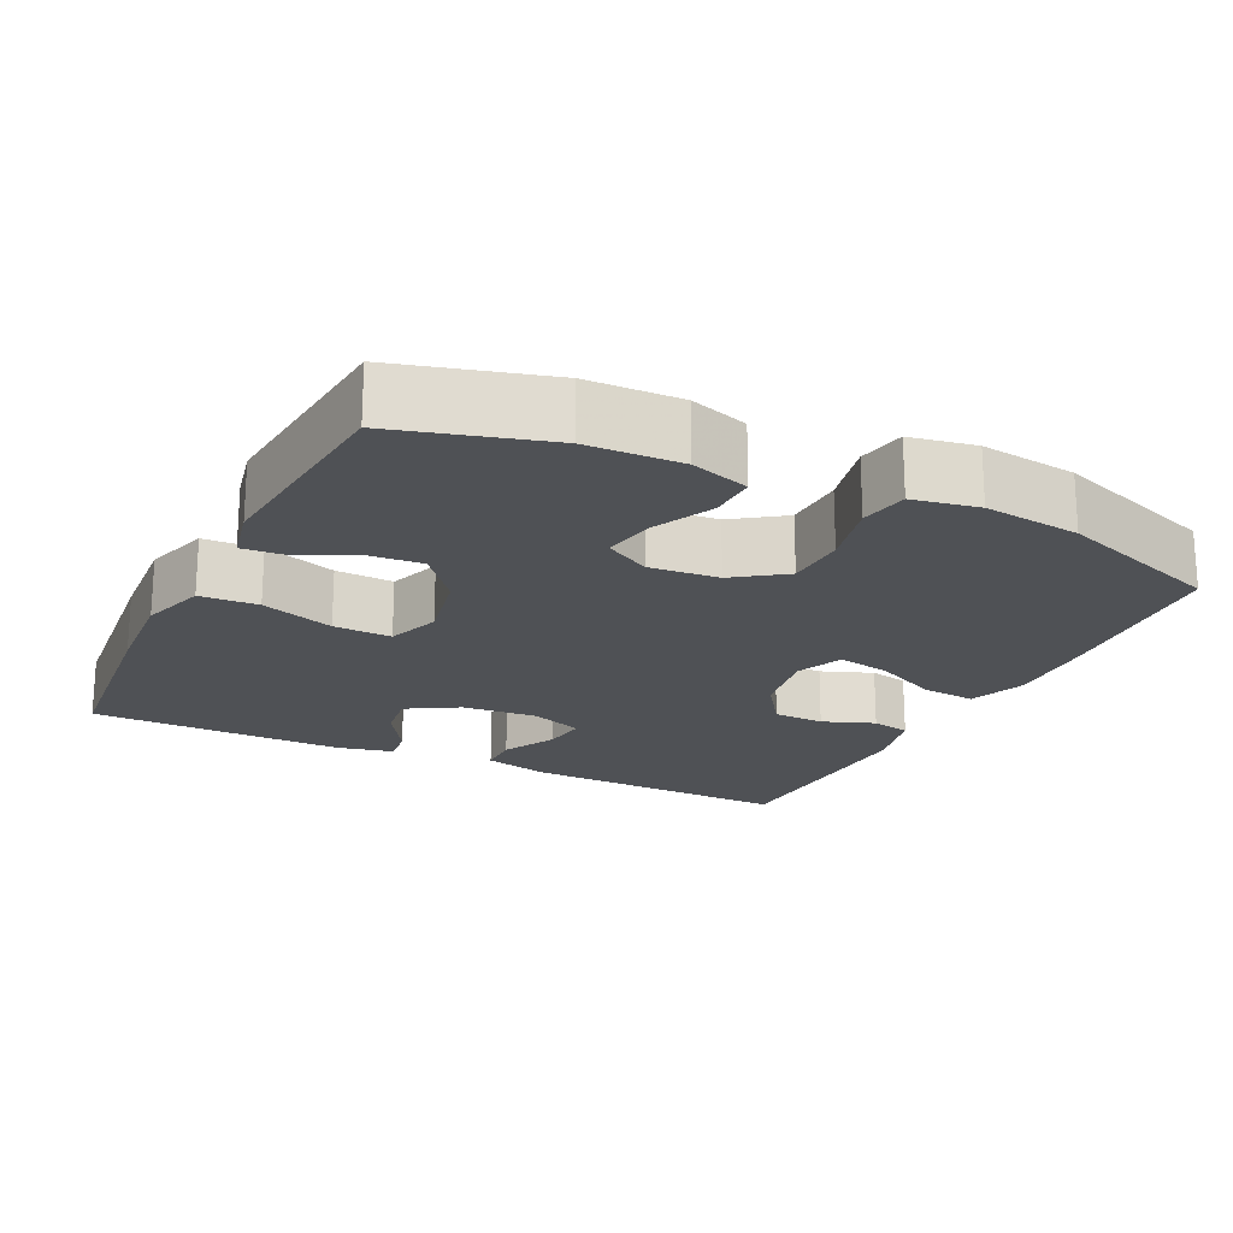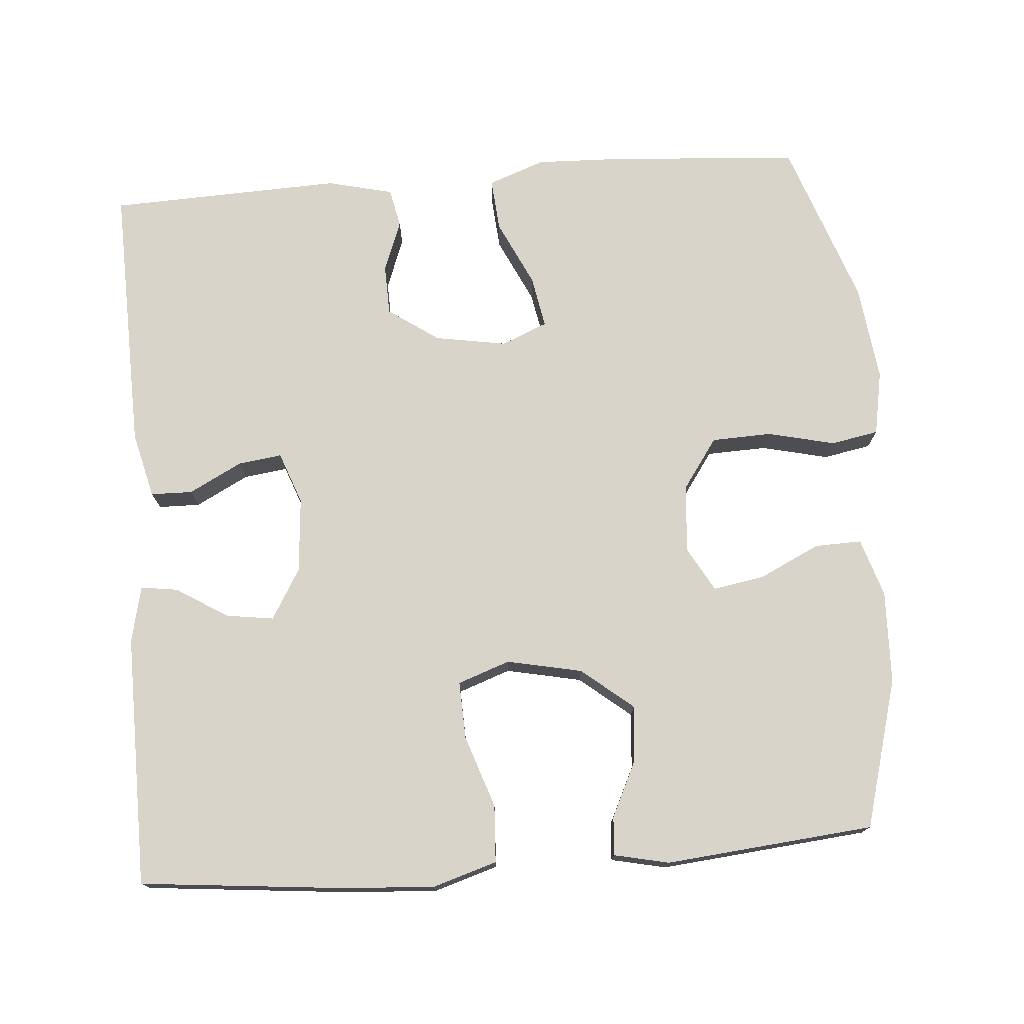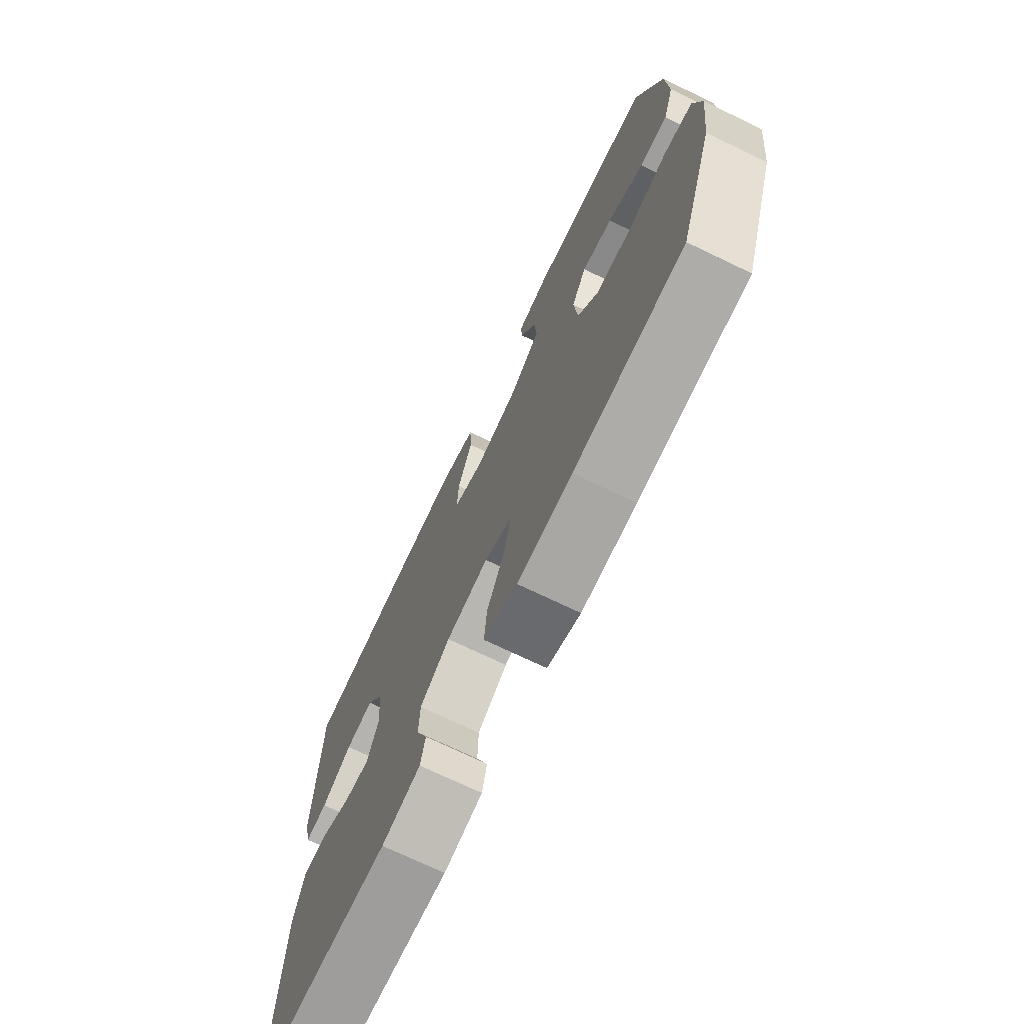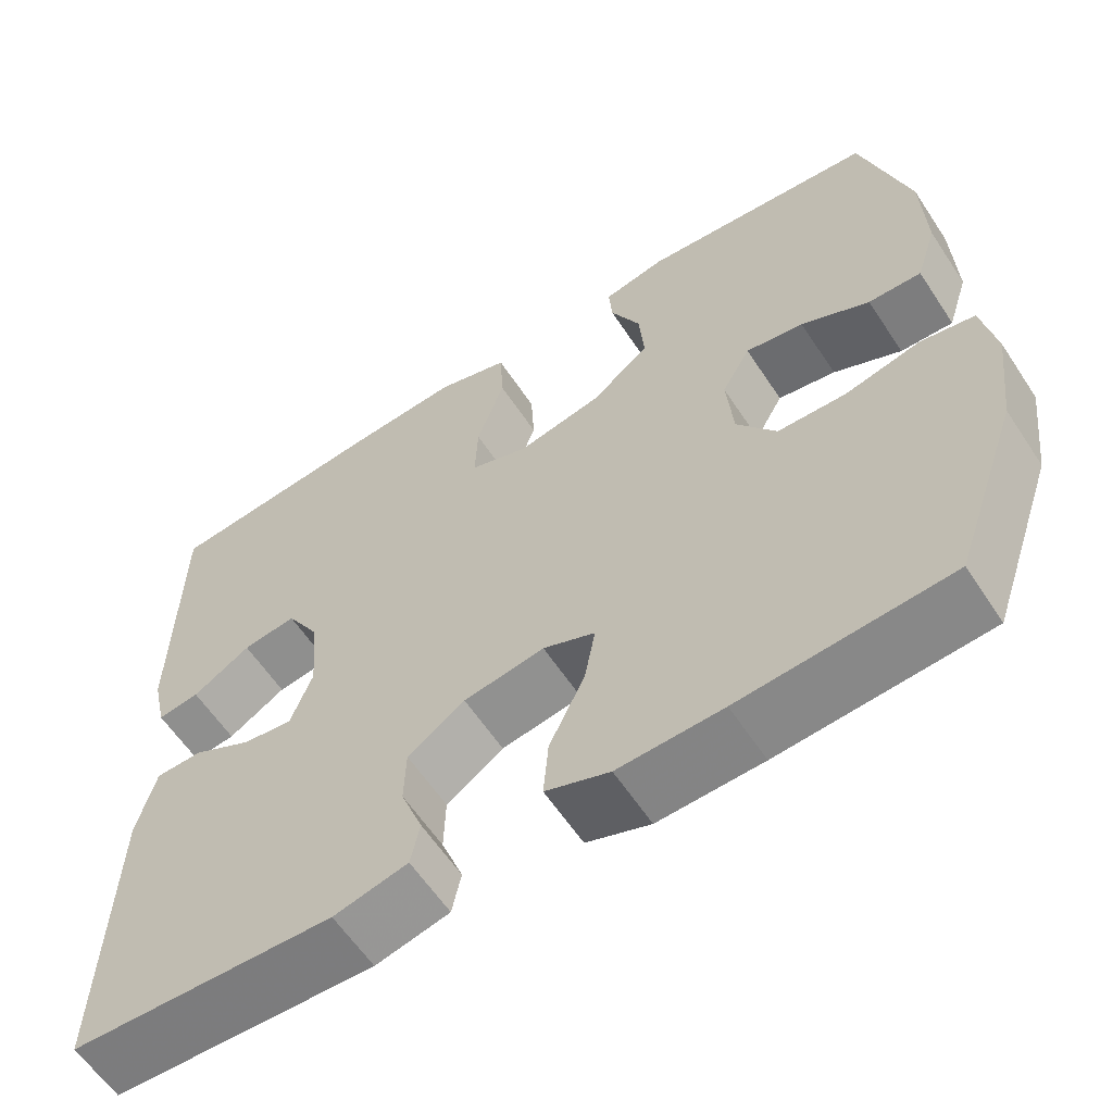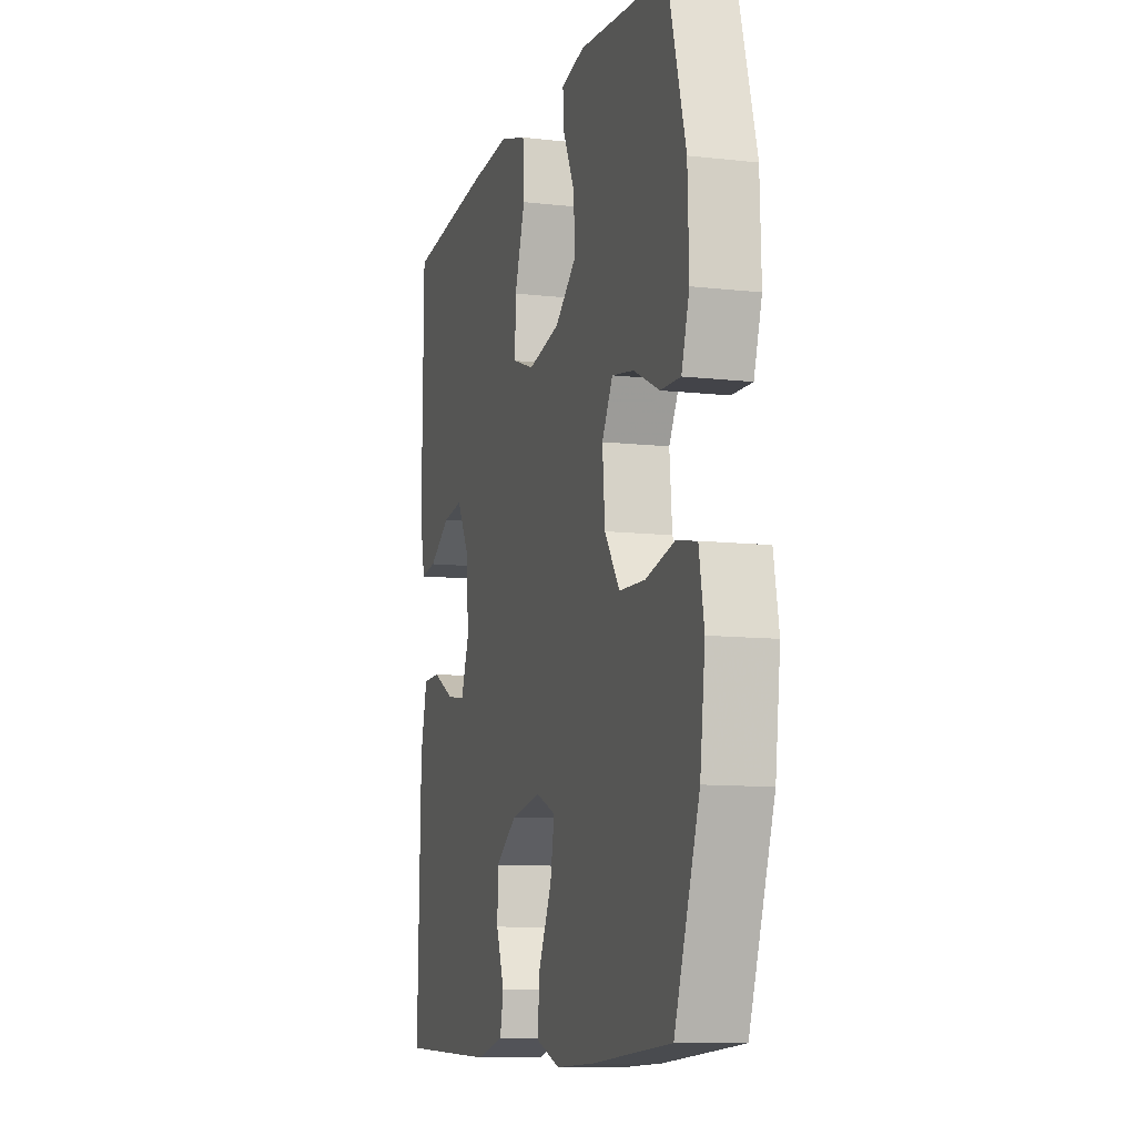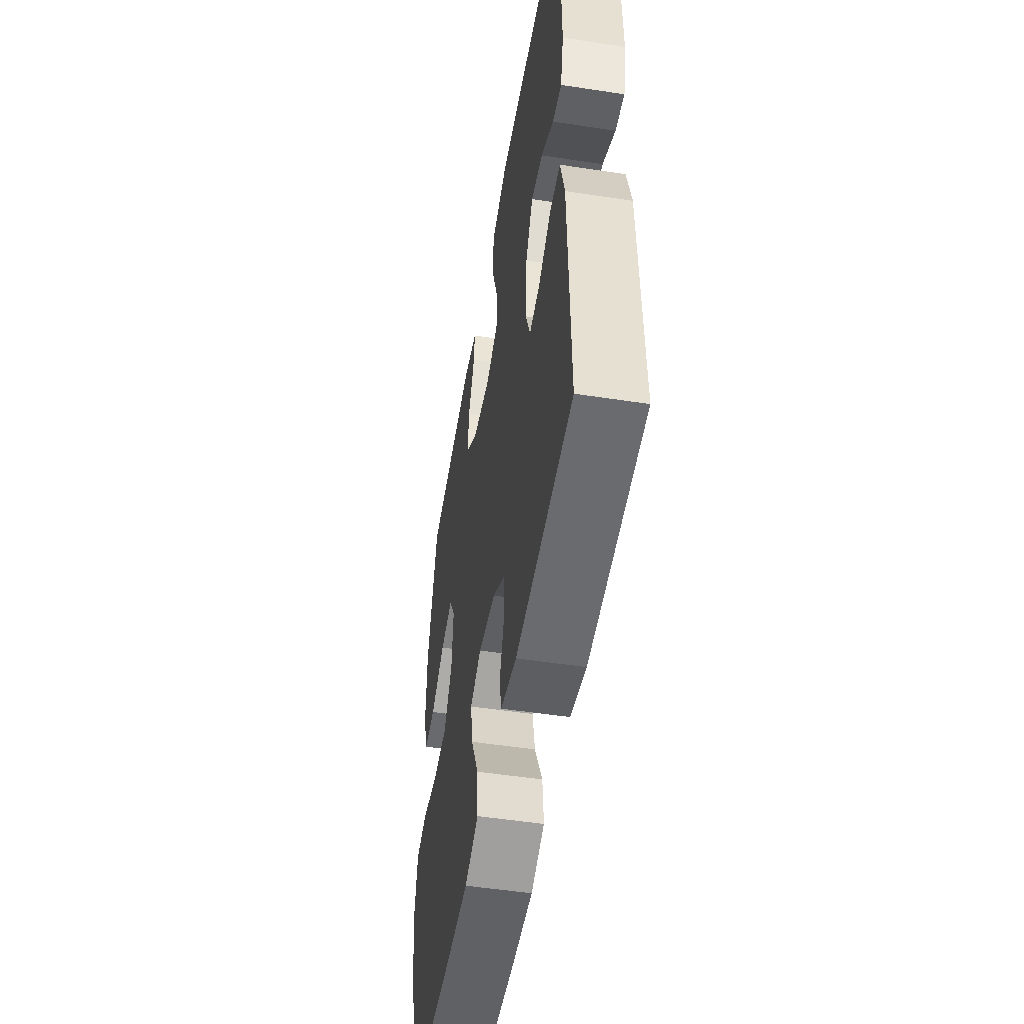
<metadata>
{"format":"obj","ext":"obj","renderer":"f3d","projection":"perspective","resolution":1024,"background":"white","views":[{"elev":-20.0,"azim":64.0,"up":"+Y"},{"elev":75.0,"azim":-4.4,"up":"+Y"},{"elev":-72.7,"azim":64.4,"up":"+Z"},{"elev":-60.3,"azim":33.3,"up":"+Z"},{"elev":-10.2,"azim":73.8,"up":"+Z"},{"elev":-51.2,"azim":-99.5,"up":"+Z"}]}
</metadata>
<code>
v 0.5 0.07 -0.5
v 0.253 0.07 -0.518
v 0.129 0.07 -0.522
v 0.053 0.07 -0.494
v 0.059 0.07 -0.423
v 0.101 0.07 -0.335
v 0.114 0.07 -0.265
v 0.052 0.07 -0.239
v -0.044 0.07 -0.255
v -0.112 0.07 -0.302
v -0.114 0.07 -0.37
v -0.088 0.07 -0.439
v -0.099 0.07 -0.491
v -0.187 0.07 -0.512
v -0.5 0.07 -0.5
v -0.49 0.07 -0.138
v -0.468 0.07 -0.05
v -0.412 0.07 -0.049
v -0.341 0.07 -0.086
v -0.282 0.07 -0.094
v -0.256 0.07 -0.024
v -0.264 0.07 0.077
v -0.304 0.07 0.145
v -0.368 0.07 0.136
v -0.437 0.07 0.093
v -0.487 0.07 0.086
v -0.504 0.07 0.162
v -0.5 0.07 0.5
v -0.236 0.07 0.526
v -0.103 0.07 0.535
v -0.016 0.07 0.508
v -0.012 0.07 0.431
v -0.045 0.07 0.334
v -0.048 0.07 0.257
v 0.022 0.07 0.232
v 0.123 0.07 0.253
v 0.192 0.07 0.309
v 0.186 0.07 0.384
v 0.15 0.07 0.459
v 0.146 0.07 0.511
v 0.22 0.07 0.527
v 0.5 0.07 0.5
v 0.556 0.07 0.3
v 0.56 0.07 0.175
v 0.535 0.07 0.097
v 0.472 0.07 0.099
v 0.391 0.07 0.138
v 0.322 0.07 0.15
v 0.288 0.07 0.09
v 0.296 0.07 -0.002
v 0.343 0.07 -0.069
v 0.424 0.07 -0.072
v 0.514 0.07 -0.051
v 0.578 0.07 -0.063
v 0.594 0.07 -0.15
v 0.578 0.07 -0.279
v 0.5 0 -0.5
v 0.253 0 -0.518
v 0.129 0 -0.522
v 0.053 0 -0.494
v 0.059 0 -0.423
v 0.101 0 -0.335
v 0.114 0 -0.265
v 0.052 0 -0.239
v -0.044 0 -0.255
v -0.112 0 -0.302
v -0.114 0 -0.37
v -0.088 0 -0.439
v -0.099 0 -0.491
v -0.187 0 -0.512
v -0.5 0 -0.5
v -0.49 0 -0.138
v -0.468 0 -0.05
v -0.412 0 -0.049
v -0.341 0 -0.086
v -0.282 0 -0.094
v -0.256 0 -0.024
v -0.264 0 0.077
v -0.304 0 0.145
v -0.368 0 0.136
v -0.437 0 0.093
v -0.487 0 0.086
v -0.504 0 0.162
v -0.5 0 0.5
v -0.236 0 0.526
v -0.103 0 0.535
v -0.016 0 0.508
v -0.012 0 0.431
v -0.045 0 0.334
v -0.048 0 0.257
v 0.022 0 0.232
v 0.123 0 0.253
v 0.192 0 0.309
v 0.186 0 0.384
v 0.15 0 0.459
v 0.146 0 0.511
v 0.22 0 0.527
v 0.5 0 0.5
v 0.556 0 0.3
v 0.56 0 0.175
v 0.535 0 0.097
v 0.472 0 0.099
v 0.391 0 0.138
v 0.322 0 0.15
v 0.288 0 0.09
v 0.296 0 -0.002
v 0.343 0 -0.069
v 0.424 0 -0.072
v 0.514 0 -0.051
v 0.578 0 -0.063
v 0.594 0 -0.15
v 0.578 0 -0.279
f 4 5 6
f 3 4 6
f 2 3 6
f 1 2 6
f 56 1 6
f 55 56 6
f 54 55 6
f 53 54 6
f 52 53 6
f 51 52 6 7
f 50 51 7 8
f 49 50 8 9
f 48 49 9 10
f 45 46 47
f 44 45 47
f 43 44 47
f 42 43 47
f 41 42 47
f 40 41 47
f 39 40 47
f 38 39 47
f 37 38 47 48
f 36 37 48 10
f 31 32 33
f 30 31 33
f 29 30 33
f 28 29 33
f 27 28 33
f 26 27 33
f 24 25 26
f 24 26 33
f 23 24 33 34
f 17 18 19
f 16 17 19
f 15 16 19
f 14 15 19
f 13 14 19
f 12 13 19
f 11 12 19
f 10 11 19 20
f 10 20 21
f 36 10 21
f 35 36 21
f 22 23 34 35
f 21 22 35
f 62 61 60
f 62 60 59
f 62 59 58
f 62 58 57
f 62 57 112
f 62 112 111
f 62 111 110
f 62 110 109
f 62 109 108
f 63 62 108 107
f 64 63 107 106
f 65 64 106 105
f 66 65 105 104
f 103 102 101
f 103 101 100
f 103 100 99
f 103 99 98
f 103 98 97
f 103 97 96
f 103 96 95
f 103 95 94
f 104 103 94 93
f 66 104 93 92
f 89 88 87
f 89 87 86
f 89 86 85
f 89 85 84
f 89 84 83
f 89 83 82
f 82 81 80
f 89 82 80
f 90 89 80 79
f 75 74 73
f 75 73 72
f 75 72 71
f 75 71 70
f 75 70 69
f 75 69 68
f 75 68 67
f 76 75 67 66
f 77 76 66
f 77 66 92
f 77 92 91
f 91 90 79 78
f 91 78 77
f 1 57 58 2
f 2 58 59 3
f 3 59 60 4
f 4 60 61 5
f 5 61 62 6
f 6 62 63 7
f 7 63 64 8
f 8 64 65 9
f 9 65 66 10
f 10 66 67 11
f 11 67 68 12
f 12 68 69 13
f 13 69 70 14
f 14 70 71 15
f 15 71 72 16
f 16 72 73 17
f 17 73 74 18
f 18 74 75 19
f 19 75 76 20
f 20 76 77 21
f 21 77 78 22
f 22 78 79 23
f 23 79 80 24
f 24 80 81 25
f 25 81 82 26
f 26 82 83 27
f 27 83 84 28
f 28 84 85 29
f 29 85 86 30
f 30 86 87 31
f 31 87 88 32
f 32 88 89 33
f 33 89 90 34
f 34 90 91 35
f 35 91 92 36
f 36 92 93 37
f 37 93 94 38
f 38 94 95 39
f 39 95 96 40
f 40 96 97 41
f 41 97 98 42
f 42 98 99 43
f 43 99 100 44
f 44 100 101 45
f 45 101 102 46
f 46 102 103 47
f 47 103 104 48
f 48 104 105 49
f 49 105 106 50
f 50 106 107 51
f 51 107 108 52
f 52 108 109 53
f 53 109 110 54
f 54 110 111 55
f 55 111 112 56
f 56 112 57 1

</code>
